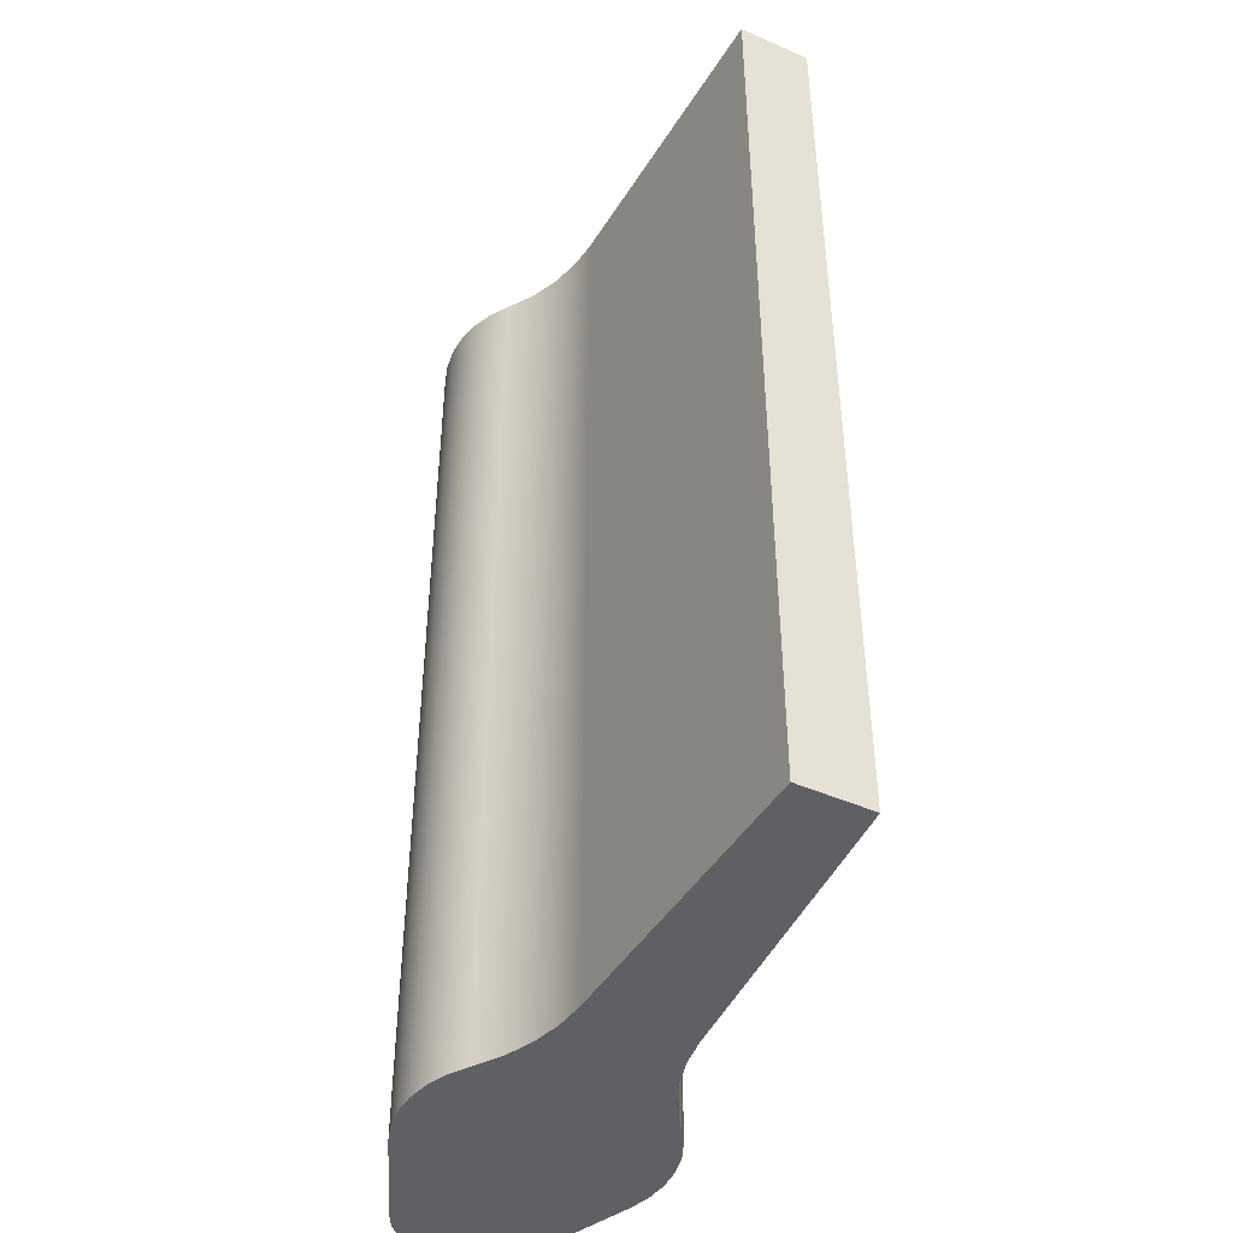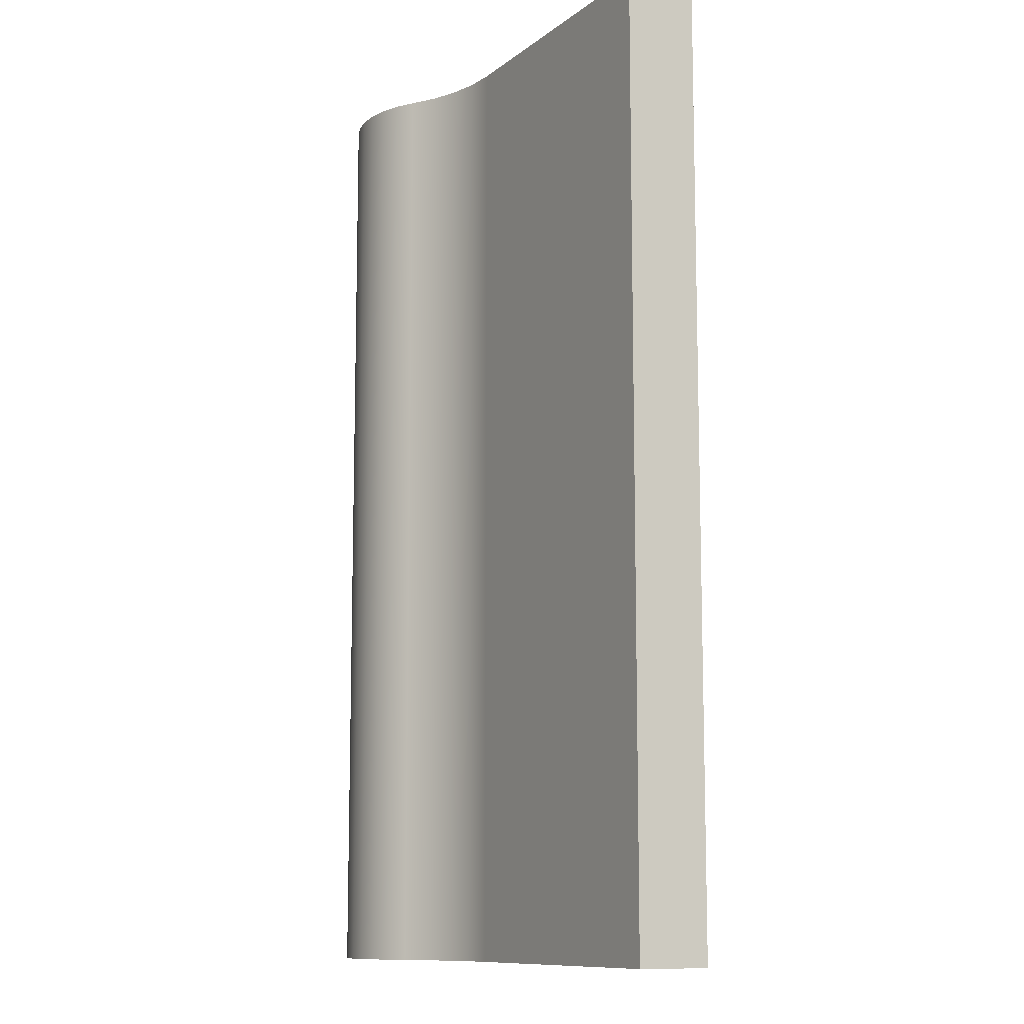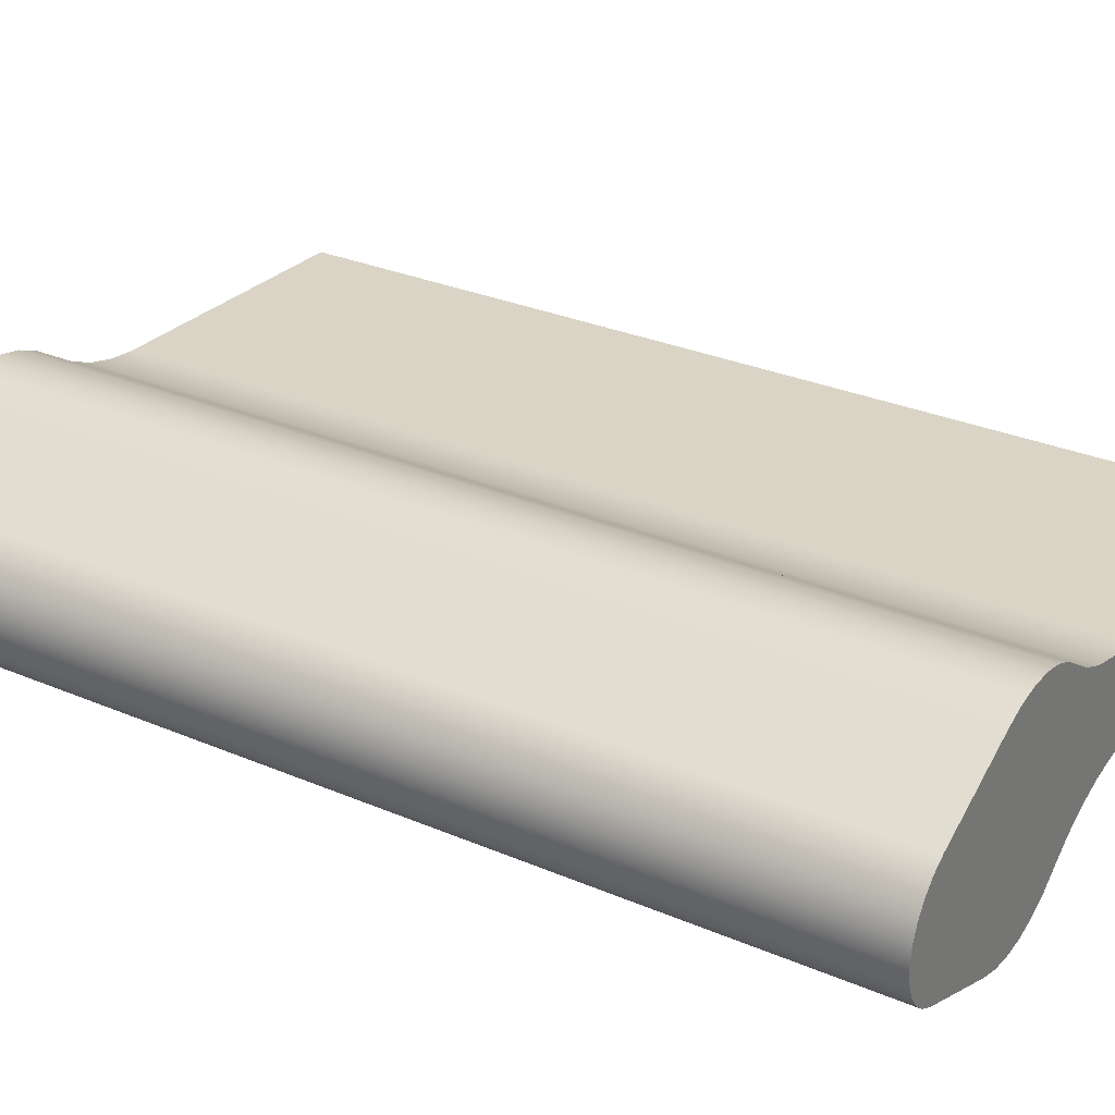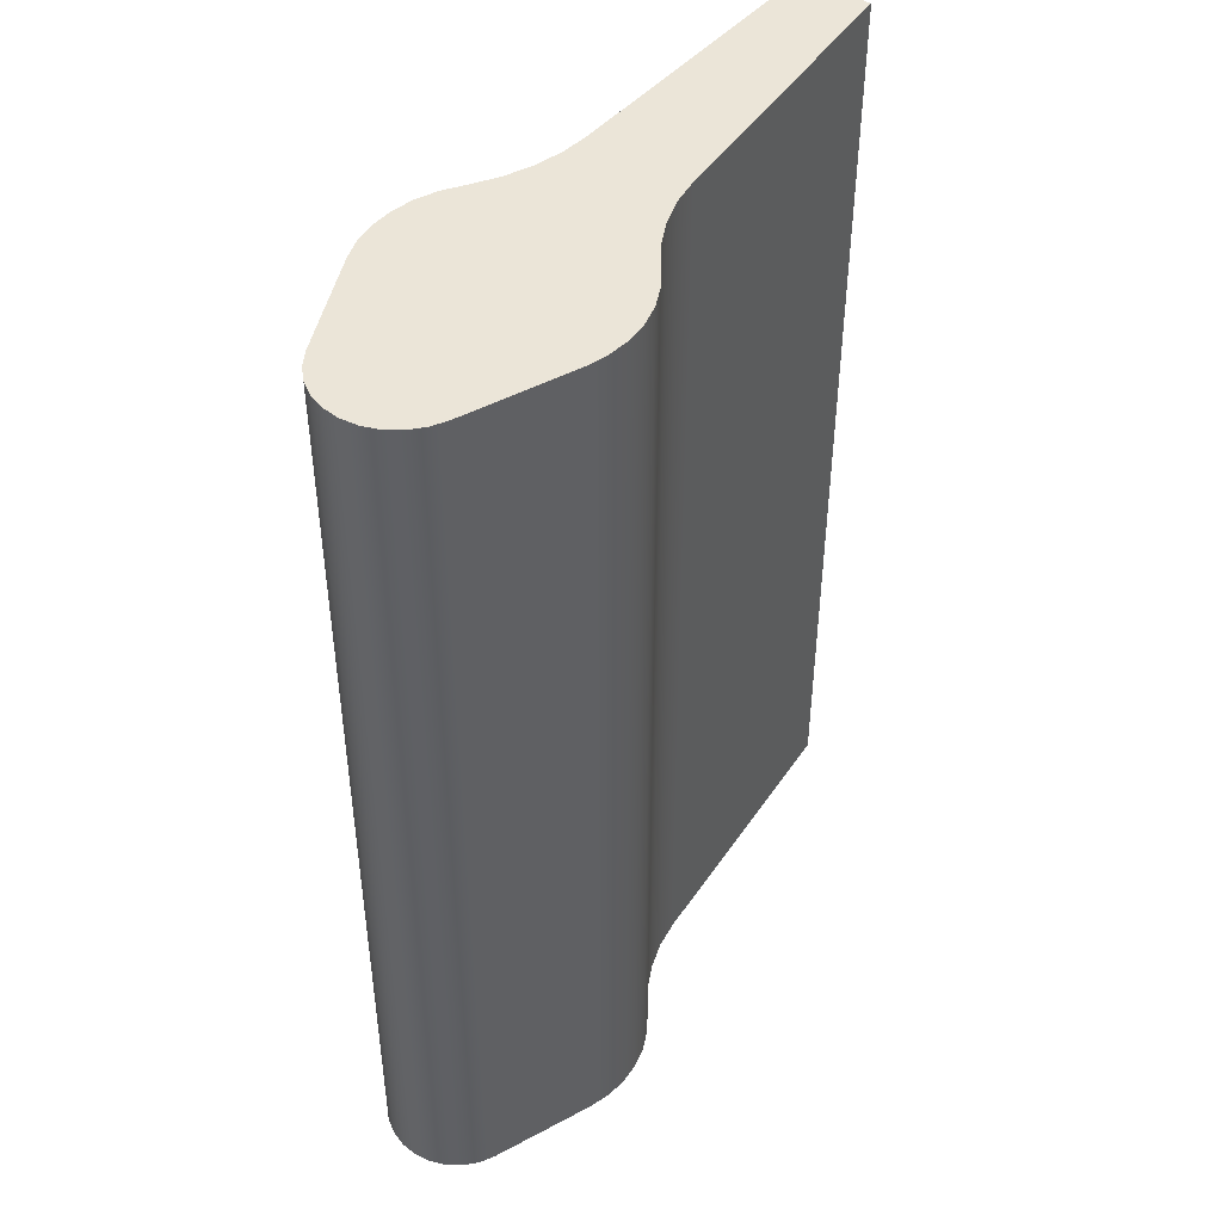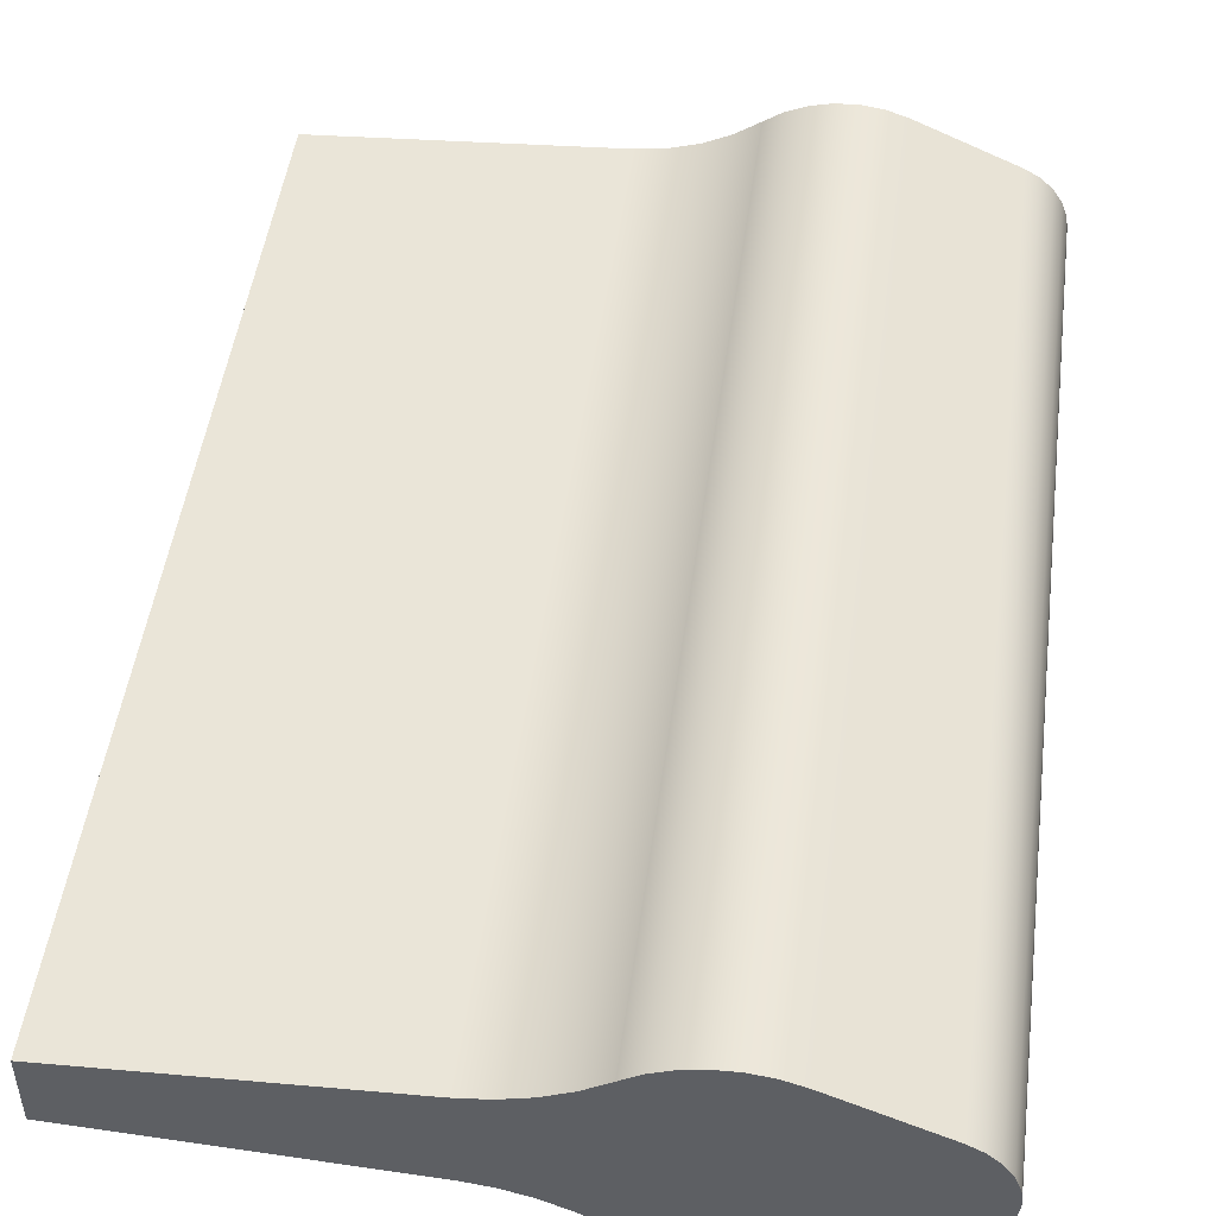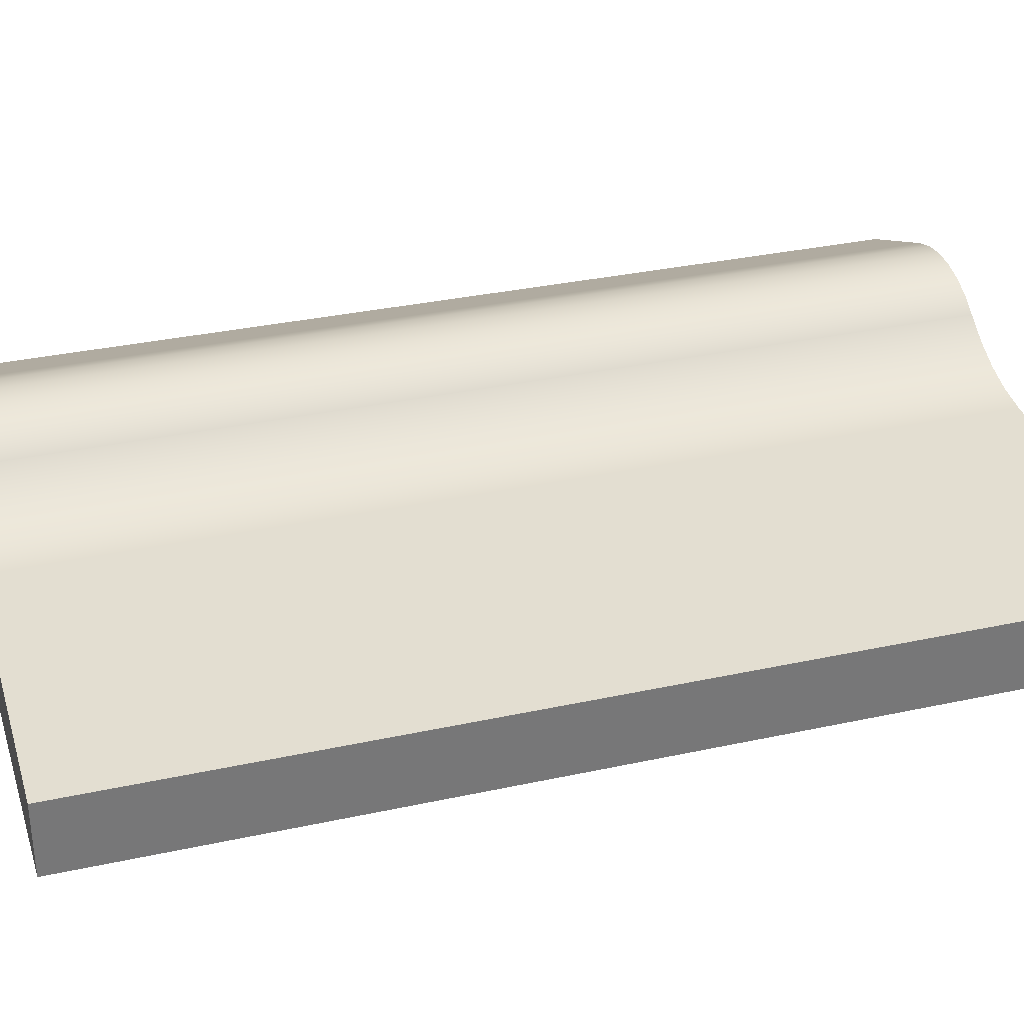
<metadata>
{"format":"obj","ext":"obj","renderer":"f3d","projection":"perspective","resolution":1024,"background":"white","views":[{"elev":-45.3,"azim":63.1,"up":"+Y"},{"elev":-10.6,"azim":63.8,"up":"+Y"},{"elev":30.6,"azim":-58.6,"up":"+Z"},{"elev":46.0,"azim":-55.1,"up":"+Y"},{"elev":48.4,"azim":-172.5,"up":"+Z"},{"elev":32.8,"azim":73.2,"up":"+Z"}]}
</metadata>
<code>
v 3.861 0 -1.072
v 3.257 0 -1.15
v 2.672 0 -1.319
v 2.119 0 -1.575
v 1.611 0 -1.911
v 1.611 20.06 -1.911
v 2.119 20.06 -1.575
v 2.672 20.06 -1.319
v 3.257 20.06 -1.15
v 3.861 20.06 -1.072
v 10 0 -0.75
v 3.861 0 -1.072
v 3.861 20.06 -1.072
v 10 20.06 -0.75
v 10 0 0.75
v 10 0 -0.75
v 10 20.06 -0.75
v 10 20.06 0.75
v 3.863 0 1.072
v 10 0 0.75
v 10 20.06 0.75
v 3.863 20.06 1.072
v 1.583 0 1.935
v 2.095 0 1.589
v 2.655 0 1.325
v 3.249 0 1.152
v 3.863 0 1.072
v 3.863 20.06 1.072
v 3.249 20.06 1.152
v 2.655 20.06 1.325
v 2.095 20.06 1.589
v 1.583 20.06 1.935
v -1 0 2.291
v -0.5667 0 2.435
v -0.1146 0 2.497
v 0.3414 0 2.477
v 0.786 0 2.373
v 1.204 0 2.191
v 1.583 0 1.935
v 1.583 20.06 1.935
v 1.204 20.06 2.191
v 0.786 20.06 2.373
v 0.3414 20.06 2.477
v -0.1146 20.06 2.497
v -0.5667 20.06 2.435
v -1 20.06 2.291
v -3.1 0 1.375
v -1 0 2.291
v -1 20.06 2.291
v -3.1 20.06 1.375
v -3.1 0 -1.375
v -3.4 0 -1.2
v -3.652 0 -0.9612
v -3.842 0 -0.6709
v -3.96 0 -0.3447
v -4 0 -2.22e-16
v -3.96 0 0.3447
v -3.842 0 0.6709
v -3.652 0 0.9612
v -3.4 0 1.2
v -3.1 0 1.375
v -3.1 20.06 1.375
v -3.4 20.06 1.2
v -3.652 20.06 0.9612
v -3.842 20.06 0.6709
v -3.96 20.06 0.3447
v -4 20.06 -2.22e-16
v -3.96 20.06 -0.3447
v -3.842 20.06 -0.6709
v -3.652 20.06 -0.9612
v -3.4 20.06 -1.2
v -3.1 20.06 -1.375
v -1 0 -2.291
v -3.1 0 -1.375
v -3.1 20.06 -1.375
v -1 20.06 -2.291
v 1.611 0 -1.911
v 1.232 0 -2.176
v 0.8096 0 -2.365
v 0.3599 0 -2.474
v -0.1022 0 -2.498
v -0.5607 0 -2.436
v -1 0 -2.291
v -1 20.06 -2.291
v -0.5607 20.06 -2.436
v -0.1022 20.06 -2.498
v 0.3599 20.06 -2.474
v 0.8096 20.06 -2.365
v 1.232 20.06 -2.176
v 1.611 20.06 -1.911
v 1.611 20.06 -1.911
v 1.232 20.06 -2.176
v 0.8096 20.06 -2.365
v 0.3599 20.06 -2.474
v -0.1022 20.06 -2.498
v -0.5607 20.06 -2.436
v -1 20.06 -2.291
v -3.1 20.06 -1.375
v -3.4 20.06 -1.2
v -3.652 20.06 -0.9612
v -3.842 20.06 -0.6709
v -3.96 20.06 -0.3447
v -4 20.06 -2.22e-16
v -3.96 20.06 0.3447
v -3.842 20.06 0.6709
v -3.652 20.06 0.9612
v -3.4 20.06 1.2
v -3.1 20.06 1.375
v -1 20.06 2.291
v -0.5667 20.06 2.435
v -0.1146 20.06 2.497
v 0.3414 20.06 2.477
v 0.786 20.06 2.373
v 1.204 20.06 2.191
v 1.583 20.06 1.935
v 2.095 20.06 1.589
v 2.655 20.06 1.325
v 3.249 20.06 1.152
v 3.863 20.06 1.072
v 10 20.06 0.75
v 10 20.06 -0.75
v 3.861 20.06 -1.072
v 3.257 20.06 -1.15
v 2.672 20.06 -1.319
v 2.119 20.06 -1.575
v -1 0 -2.291
v -0.5607 0 -2.436
v -0.1022 0 -2.498
v 0.3599 0 -2.474
v 0.8096 0 -2.365
v 1.232 0 -2.176
v 1.611 0 -1.911
v 2.119 0 -1.575
v 2.672 0 -1.319
v 3.257 0 -1.15
v 3.861 0 -1.072
v 10 0 -0.75
v 10 0 0.75
v 3.863 0 1.072
v 3.249 0 1.152
v 2.655 0 1.325
v 2.095 0 1.589
v 1.583 0 1.935
v 1.204 0 2.191
v 0.786 0 2.373
v 0.3414 0 2.477
v -0.1146 0 2.497
v -0.5667 0 2.435
v -1 0 2.291
v -3.1 0 1.375
v -3.4 0 1.2
v -3.652 0 0.9612
v -3.842 0 0.6709
v -3.96 0 0.3447
v -4 0 -2.22e-16
v -3.96 0 -0.3447
v -3.842 0 -0.6709
v -3.652 0 -0.9612
v -3.4 0 -1.2
v -3.1 0 -1.375
g 056c4ac0-e2cf-11ea-bb2d-54bf646e7e1f
f 10 1 9
f 9 1 2
f 9 2 8
f 8 2 3
f 8 3 7
f 7 3 4
f 7 4 6
f 6 4 5
g 056ce71c-e2cf-11ea-8d02-54bf646e7e1f
f 11 12 14
f 14 12 13
g 056d34ba-e2cf-11ea-aee9-54bf646e7e1f
f 15 16 18
f 18 16 17
g 056daa1a-e2cf-11ea-9596-54bf646e7e1f
f 19 20 22
f 22 20 21
g 056df808-e2cf-11ea-9ca3-54bf646e7e1f
f 32 23 31
f 31 23 24
f 31 24 30
f 30 24 25
f 30 25 29
f 29 25 26
f 29 26 28
f 28 26 27
g 056e6d5e-e2cf-11ea-8a74-54bf646e7e1f
f 46 33 45
f 45 33 34
f 45 34 44
f 44 34 35
f 44 35 43
f 43 35 36
f 43 36 42
f 42 36 37
f 42 37 41
f 41 37 38
f 41 38 40
f 40 38 39
g 056ee278-e2cf-11ea-b54d-54bf646e7e1f
f 47 48 50
f 50 48 49
g 056f3076-e2cf-11ea-bb20-54bf646e7e1f
f 72 51 71
f 71 51 52
f 71 52 53
f 71 53 70
f 70 53 54
f 70 54 69
f 69 54 55
f 69 55 68
f 68 55 56
f 68 56 67
f 67 56 57
f 67 57 66
f 66 57 58
f 66 58 65
f 65 58 59
f 65 59 64
f 64 59 60
f 64 60 63
f 63 60 62
f 62 60 61
g 056f8006-e2cf-11ea-a7aa-54bf646e7e1f
f 73 74 76
f 76 74 75
g 056fce30-e2cf-11ea-9f3f-54bf646e7e1f
f 90 77 89
f 89 77 78
f 89 78 88
f 88 78 79
f 88 79 87
f 87 79 80
f 87 80 86
f 86 80 81
f 86 81 85
f 85 81 82
f 85 82 84
f 84 82 83
g 057041e6-e2cf-11ea-8c0b-54bf646e7e1f
f 92 97 91
f 91 97 98
f 91 98 125
f 125 98 124
f 124 98 99
f 124 99 100
f 92 93 97
f 97 93 96
f 96 93 94
f 96 94 95
f 100 101 124
f 124 101 102
f 124 102 103
f 104 117 103
f 103 117 118
f 103 118 123
f 123 118 122
f 122 118 119
f 122 119 121
f 121 119 120
f 104 105 117
f 117 105 106
f 117 106 107
f 107 108 117
f 117 108 116
f 116 108 115
f 115 108 109
f 115 109 114
f 114 109 113
f 113 109 110
f 113 110 112
f 112 110 111
f 123 124 103
g 05708fdc-e2cf-11ea-b4c3-54bf646e7e1f
f 127 130 126
f 126 130 131
f 126 131 132
f 128 129 127
f 127 129 130
f 126 132 160
f 160 132 133
f 160 133 134
f 135 155 134
f 134 155 156
f 134 156 157
f 155 135 140
f 140 135 136
f 140 136 139
f 139 136 137
f 139 137 138
f 140 141 155
f 155 141 154
f 154 141 153
f 153 141 152
f 152 141 151
f 151 141 150
f 150 141 142
f 150 142 143
f 150 143 149
f 149 143 144
f 149 144 145
f 149 145 148
f 148 145 146
f 148 146 147
f 157 158 134
f 134 158 159
f 134 159 160

</code>
